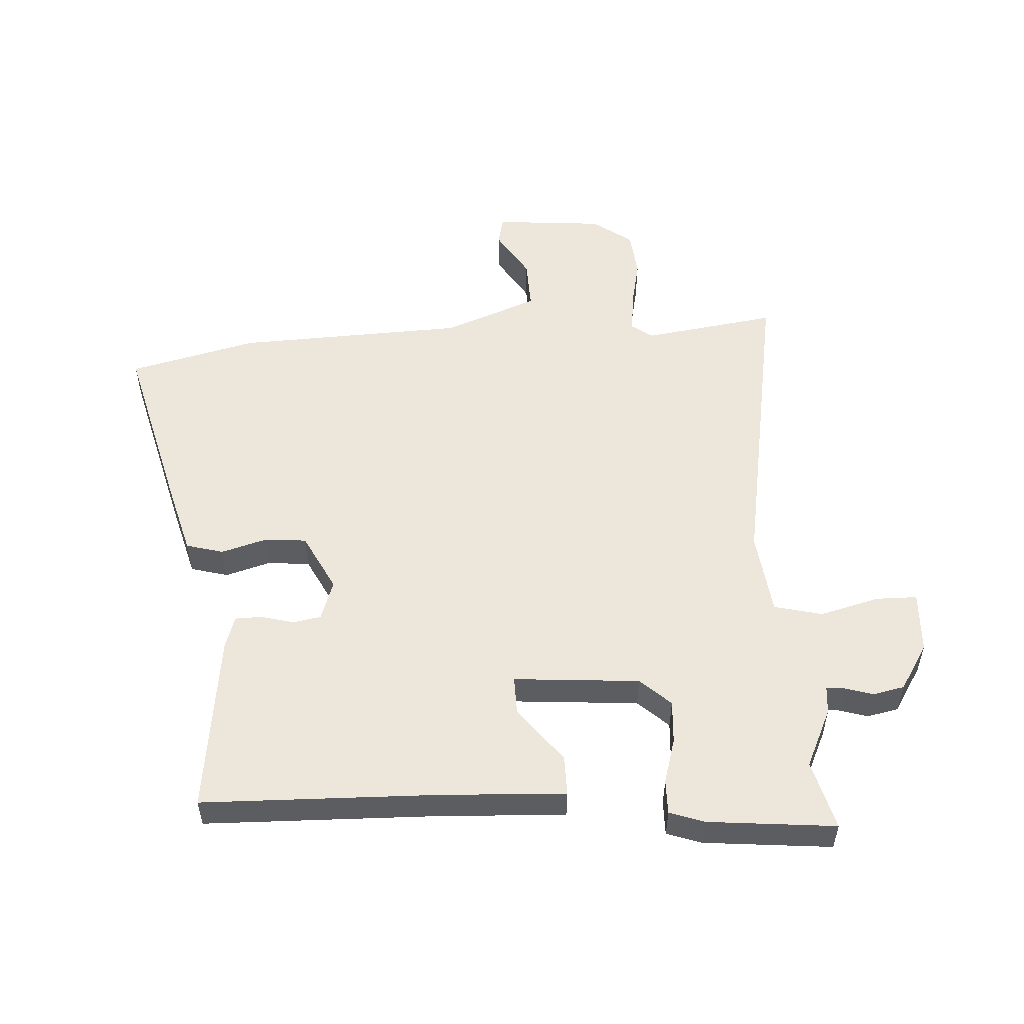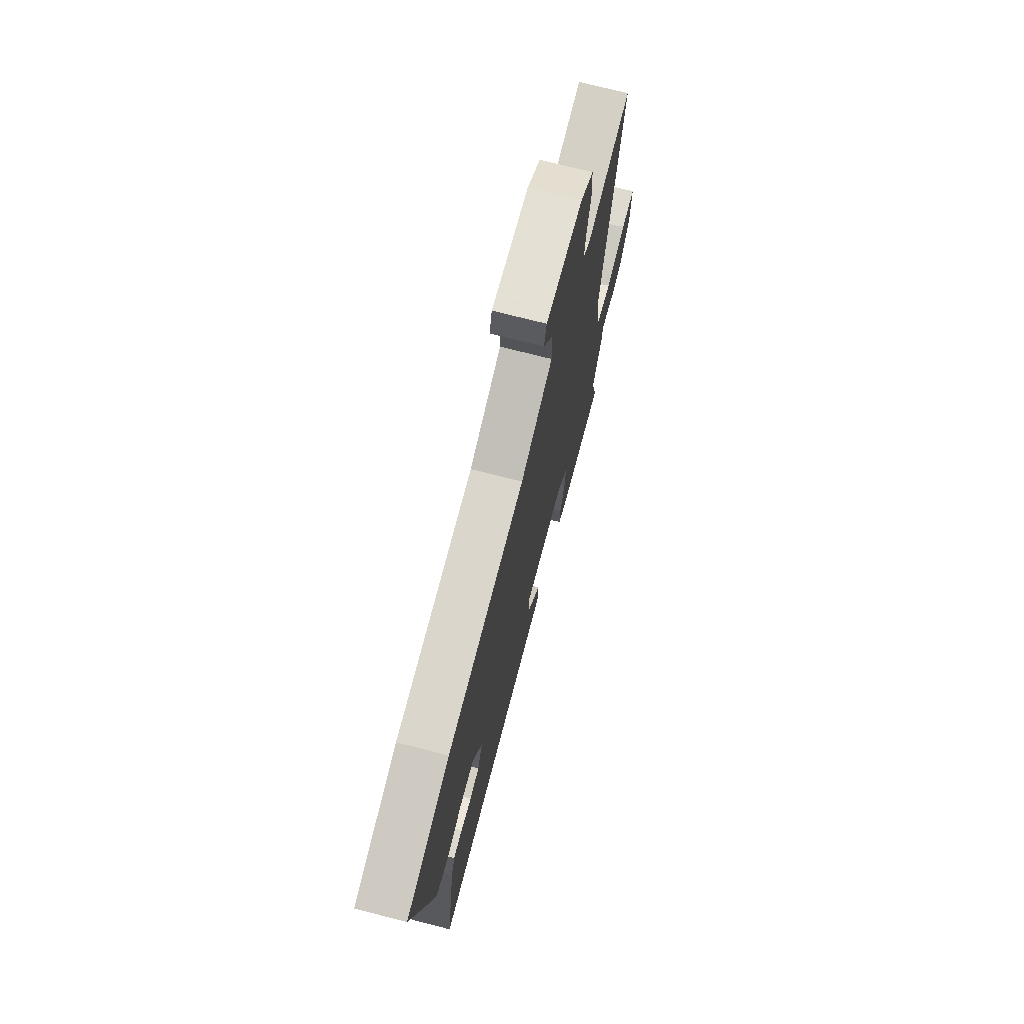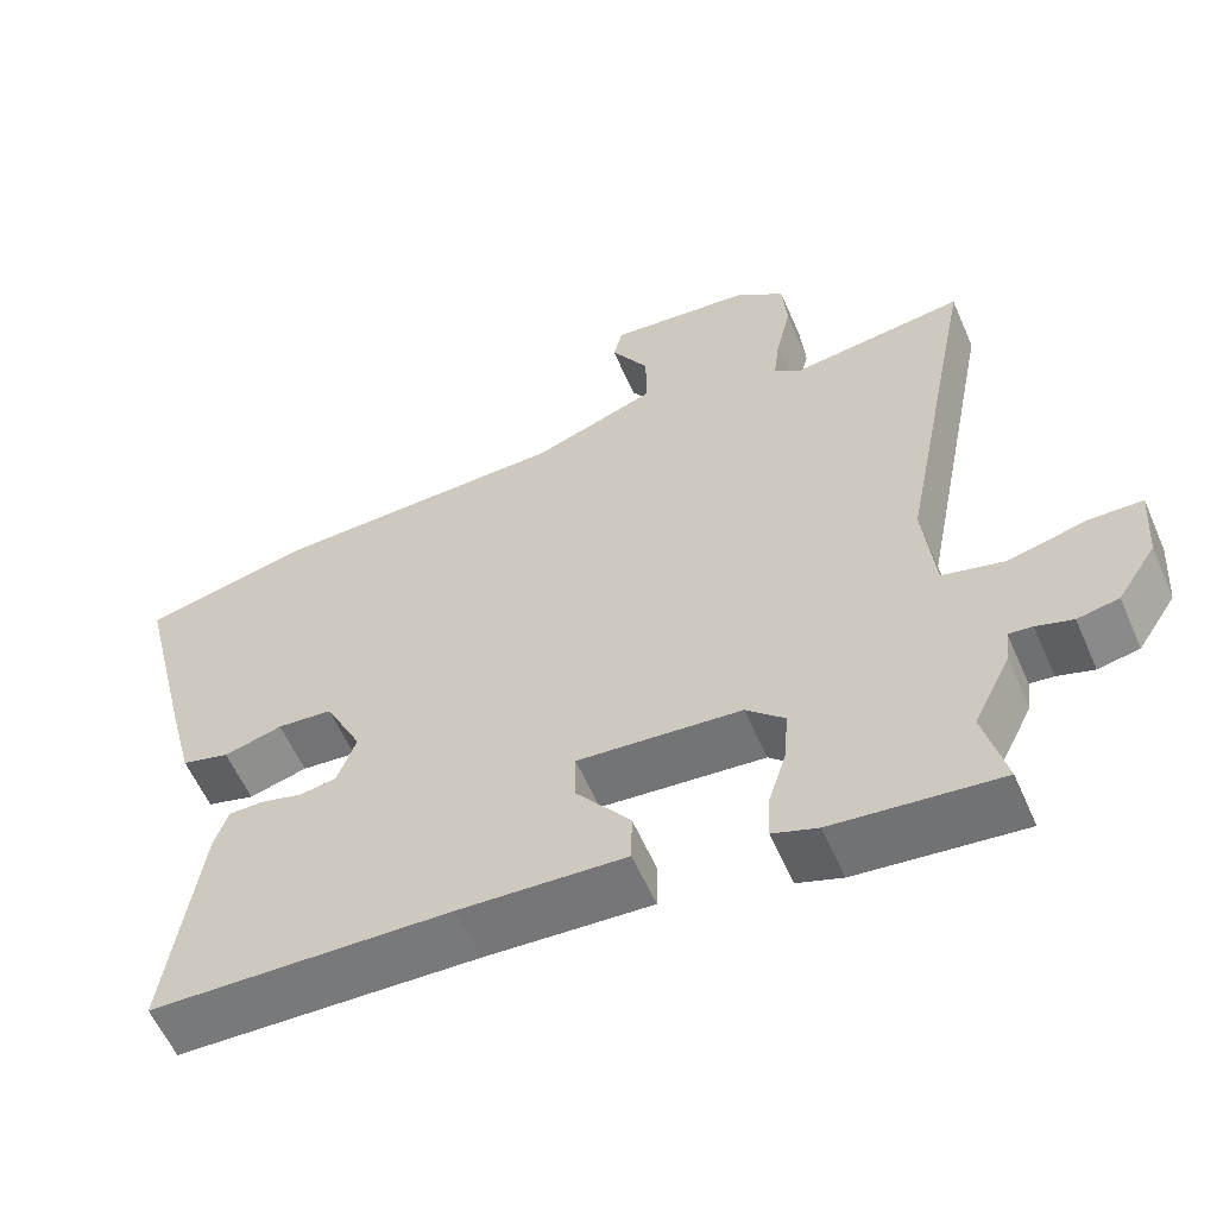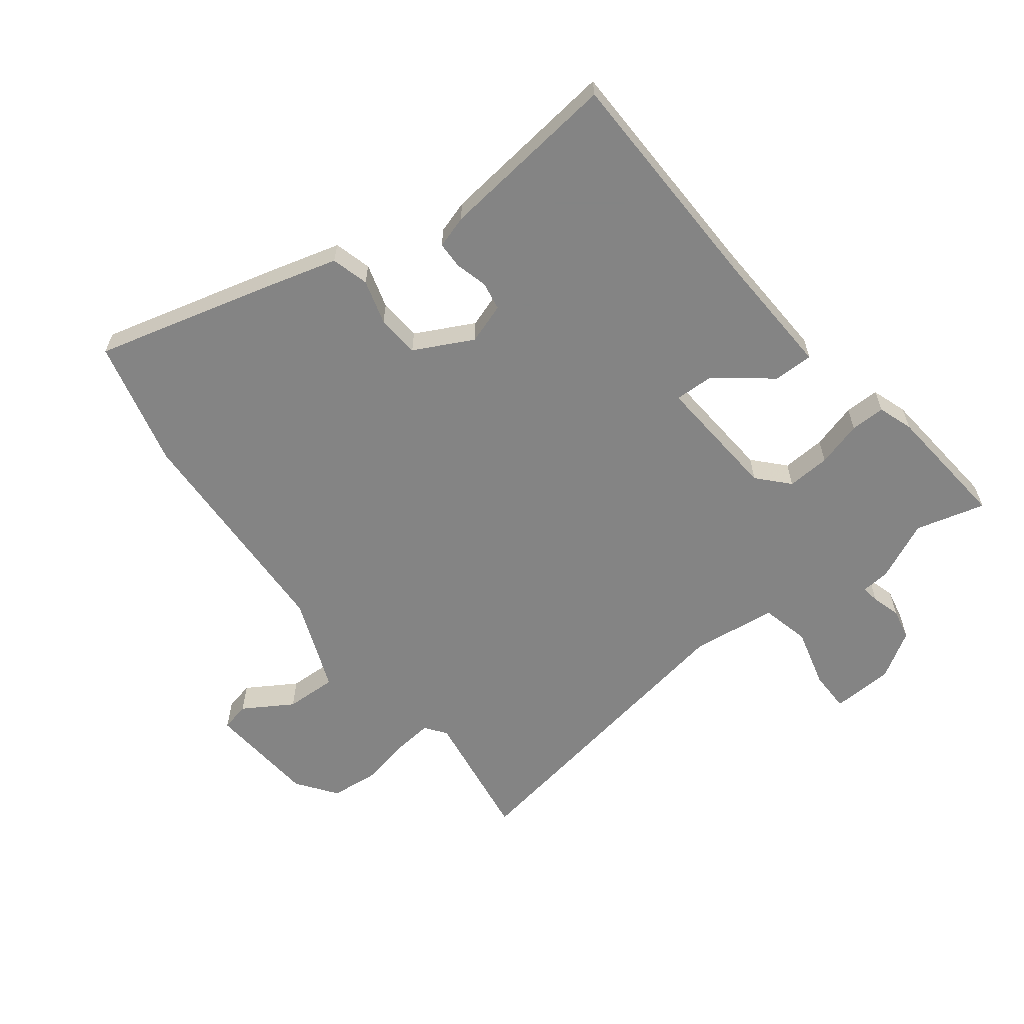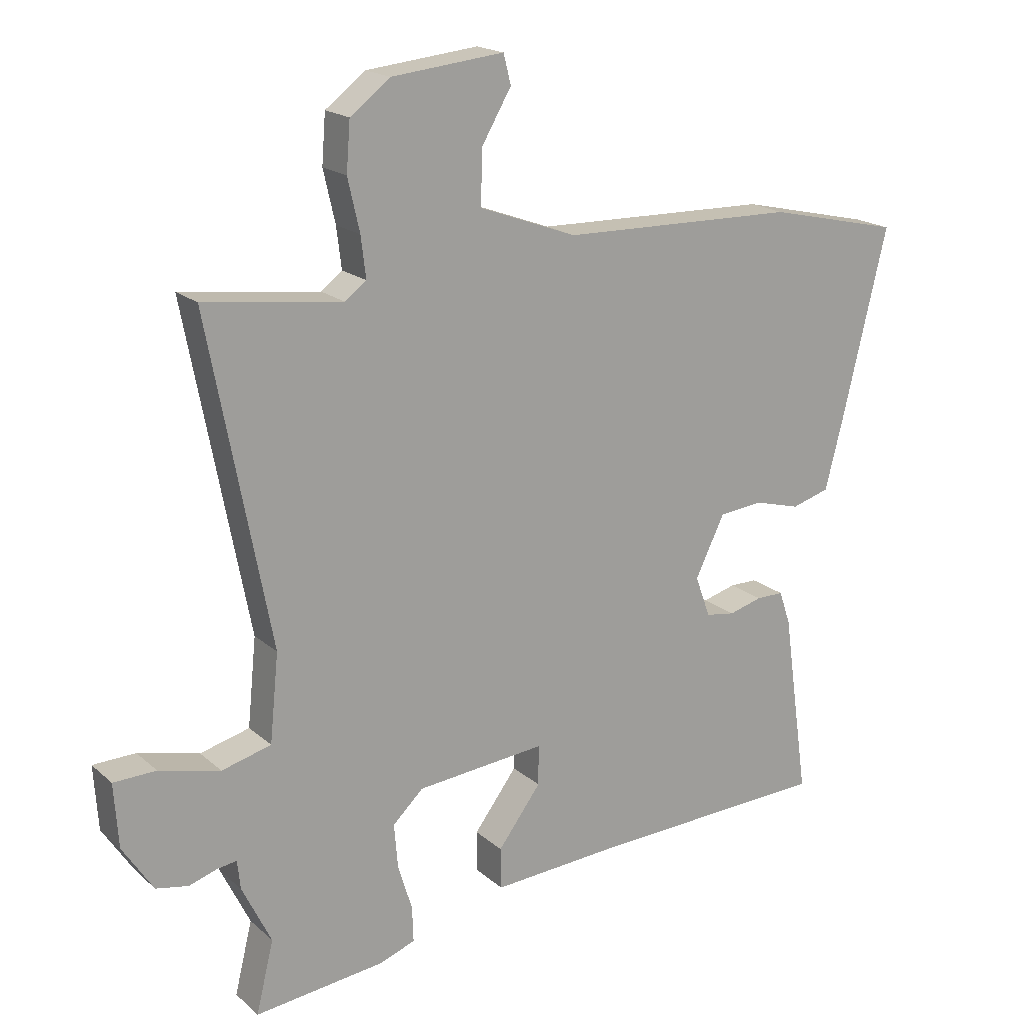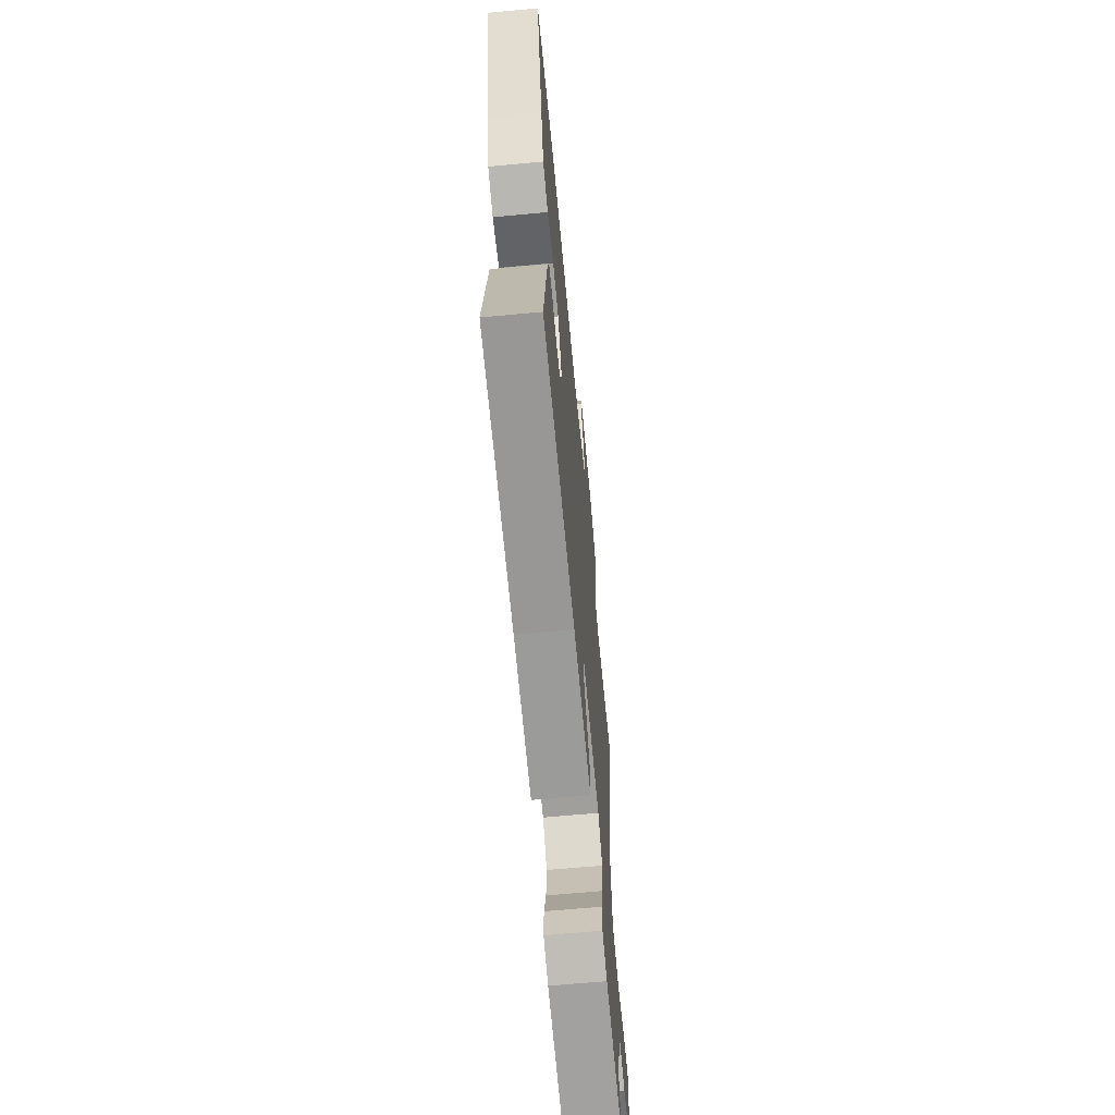
<metadata>
{"format":"obj","ext":"obj","renderer":"f3d","projection":"perspective","resolution":1024,"background":"white","views":[{"elev":53.1,"azim":175.5,"up":"+Y"},{"elev":72.5,"azim":104.4,"up":"+Z"},{"elev":-58.9,"azim":-156.5,"up":"+Z"},{"elev":-61.3,"azim":126.3,"up":"+Y"},{"elev":18.6,"azim":-32.3,"up":"+Z"},{"elev":-65.8,"azim":95.3,"up":"+Z"}]}
</metadata>
<code>
v -0.518 0.07 -0.574
v -0.49 0.07 -0.459
v -0.537 0.07 -0.363
v -0.542 0.07 -0.317
v -0.572 0.07 -0.321
v -0.618 0.07 -0.336
v -0.67 0.07 -0.326
v -0.719 0.07 -0.251
v -0.726 0.07 -0.149
v -0.658 0.07 -0.147
v -0.56 0.07 -0.171
v -0.481 0.07 -0.15
v -0.467 0.07 -0.01
v -0.567 0.07 0.508
v -0.346 0.07 0.48
v -0.312 0.07 0.506
v -0.32 0.07 0.571
v -0.339 0.07 0.654
v -0.333 0.07 0.732
v -0.269 0.07 0.781
v -0.089 0.07 0.8
v -0.077 0.07 0.753
v -0.125 0.07 0.671
v -0.126 0.07 0.586
v 0.03 0.07 0.529
v 0.408 0.07 0.521
v 0.62 0.07 0.473
v 0.55 0.07 0.18
v 0.519 0.07 0.058
v 0.458 0.07 0.04
v 0.384 0.07 0.06
v 0.314 0.07 0.053
v 0.267 0.07 -0.044
v 0.291 0.07 -0.11
v 0.338 0.07 -0.117
v 0.391 0.07 -0.102
v 0.435 0.07 -0.102
v 0.453 0.07 -0.155
v 0.495 0.07 -0.452
v 0.115 0.07 -0.468
v -0.095 0.07 -0.482
v -0.096 0.07 -0.416
v -0.027 0.07 -0.324
v -0.027 0.07 -0.26
v -0.234 0.07 -0.28
v -0.283 0.07 -0.327
v -0.277 0.07 -0.398
v -0.254 0.07 -0.472
v -0.252 0.07 -0.529
v -0.309 0.07 -0.55
v -0.518 0 -0.574
v -0.49 0 -0.459
v -0.537 0 -0.363
v -0.542 0 -0.317
v -0.572 0 -0.321
v -0.618 0 -0.336
v -0.67 0 -0.326
v -0.719 0 -0.251
v -0.726 0 -0.149
v -0.658 0 -0.147
v -0.56 0 -0.171
v -0.481 0 -0.15
v -0.467 0 -0.01
v -0.567 0 0.508
v -0.346 0 0.48
v -0.312 0 0.506
v -0.32 0 0.571
v -0.339 0 0.654
v -0.333 0 0.732
v -0.269 0 0.781
v -0.089 0 0.8
v -0.077 0 0.753
v -0.125 0 0.671
v -0.126 0 0.586
v 0.03 0 0.529
v 0.408 0 0.521
v 0.62 0 0.473
v 0.55 0 0.18
v 0.519 0 0.058
v 0.458 0 0.04
v 0.384 0 0.06
v 0.314 0 0.053
v 0.267 0 -0.044
v 0.291 0 -0.11
v 0.338 0 -0.117
v 0.391 0 -0.102
v 0.435 0 -0.102
v 0.453 0 -0.155
v 0.495 0 -0.452
v 0.115 0 -0.468
v -0.095 0 -0.482
v -0.096 0 -0.416
v -0.027 0 -0.324
v -0.027 0 -0.26
v -0.234 0 -0.28
v -0.283 0 -0.327
v -0.277 0 -0.398
v -0.254 0 -0.472
v -0.252 0 -0.529
v -0.309 0 -0.55
f 50 1 2
f 49 50 2
f 48 49 2
f 47 48 2
f 2 3 4
f 47 2 4
f 46 47 4
f 45 46 4
f 40 41 42 43
f 40 43 44
f 39 40 44
f 38 39 44
f 37 38 44
f 36 37 44
f 35 36 44
f 34 35 44 45
f 29 30 31
f 28 29 31
f 27 28 31
f 26 27 31
f 25 26 31
f 24 25 31 32
f 21 22 23
f 20 21 23
f 19 20 23
f 18 19 23
f 17 18 23
f 16 17 23 24
f 24 32 33
f 16 24 33
f 15 16 33
f 9 10 11
f 8 9 11
f 7 8 11
f 6 7 11
f 5 6 11
f 4 5 11 12
f 45 4 12
f 33 34 45
f 15 33 45
f 14 15 45
f 13 14 45
f 12 13 45
f 52 51 100
f 52 100 99
f 52 99 98
f 52 98 97
f 54 53 52
f 54 52 97
f 54 97 96
f 54 96 95
f 93 92 91 90
f 94 93 90
f 94 90 89
f 94 89 88
f 94 88 87
f 94 87 86
f 94 86 85
f 95 94 85 84
f 81 80 79
f 81 79 78
f 81 78 77
f 81 77 76
f 81 76 75
f 82 81 75 74
f 73 72 71
f 73 71 70
f 73 70 69
f 73 69 68
f 73 68 67
f 74 73 67 66
f 83 82 74
f 83 74 66
f 83 66 65
f 61 60 59
f 61 59 58
f 61 58 57
f 61 57 56
f 61 56 55
f 62 61 55 54
f 62 54 95
f 95 84 83
f 95 83 65
f 95 65 64
f 95 64 63
f 95 63 62
f 1 51 52 2
f 2 52 53 3
f 3 53 54 4
f 4 54 55 5
f 5 55 56 6
f 6 56 57 7
f 7 57 58 8
f 8 58 59 9
f 9 59 60 10
f 10 60 61 11
f 11 61 62 12
f 12 62 63 13
f 13 63 64 14
f 14 64 65 15
f 15 65 66 16
f 16 66 67 17
f 17 67 68 18
f 18 68 69 19
f 19 69 70 20
f 20 70 71 21
f 21 71 72 22
f 22 72 73 23
f 23 73 74 24
f 24 74 75 25
f 25 75 76 26
f 26 76 77 27
f 27 77 78 28
f 28 78 79 29
f 29 79 80 30
f 30 80 81 31
f 31 81 82 32
f 32 82 83 33
f 33 83 84 34
f 34 84 85 35
f 35 85 86 36
f 36 86 87 37
f 37 87 88 38
f 38 88 89 39
f 39 89 90 40
f 40 90 91 41
f 41 91 92 42
f 42 92 93 43
f 43 93 94 44
f 44 94 95 45
f 45 95 96 46
f 46 96 97 47
f 47 97 98 48
f 48 98 99 49
f 49 99 100 50
f 50 100 51 1

</code>
